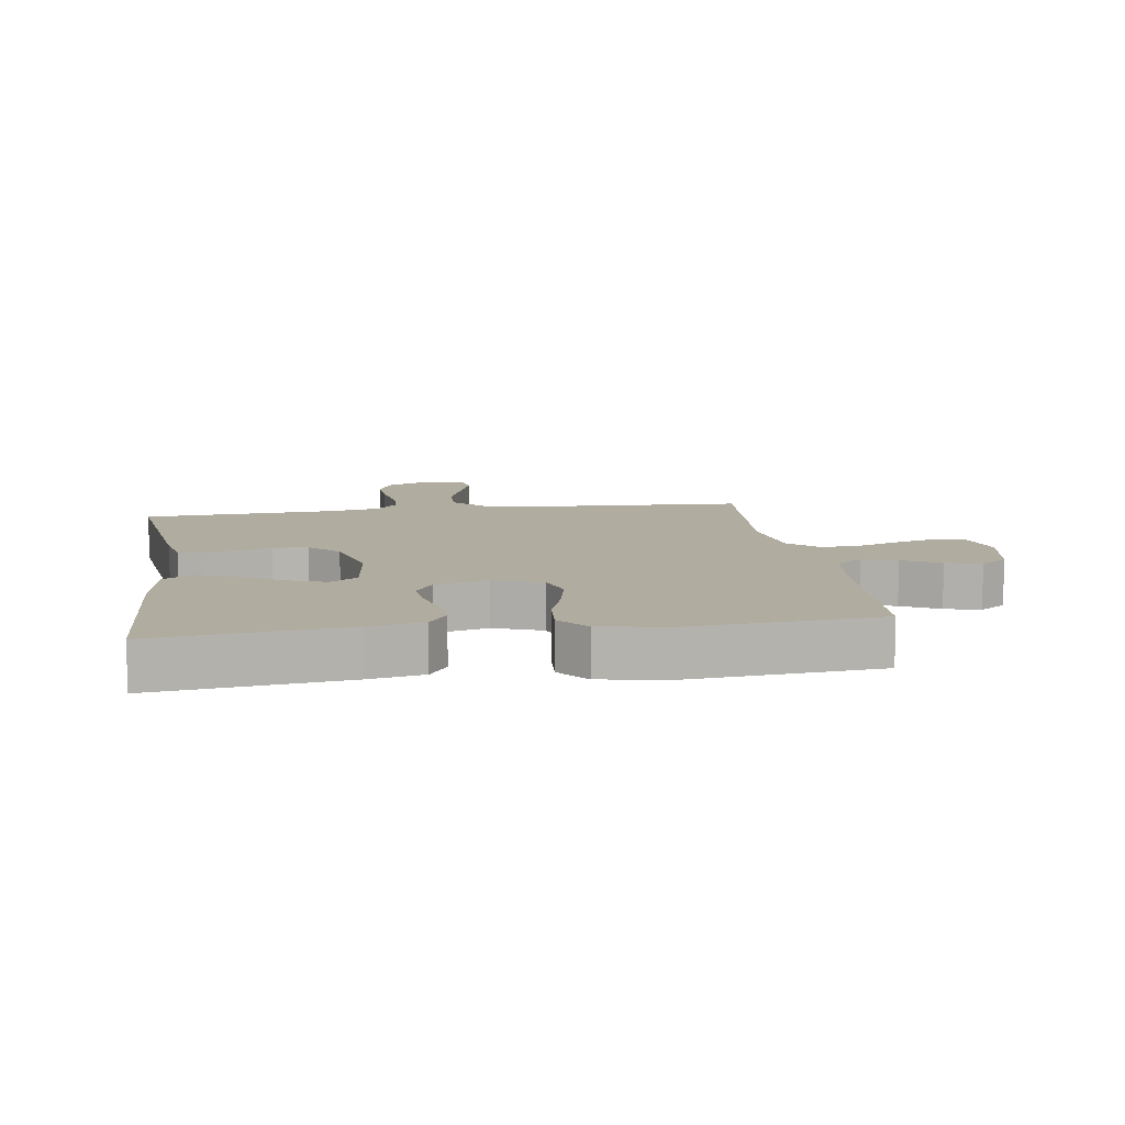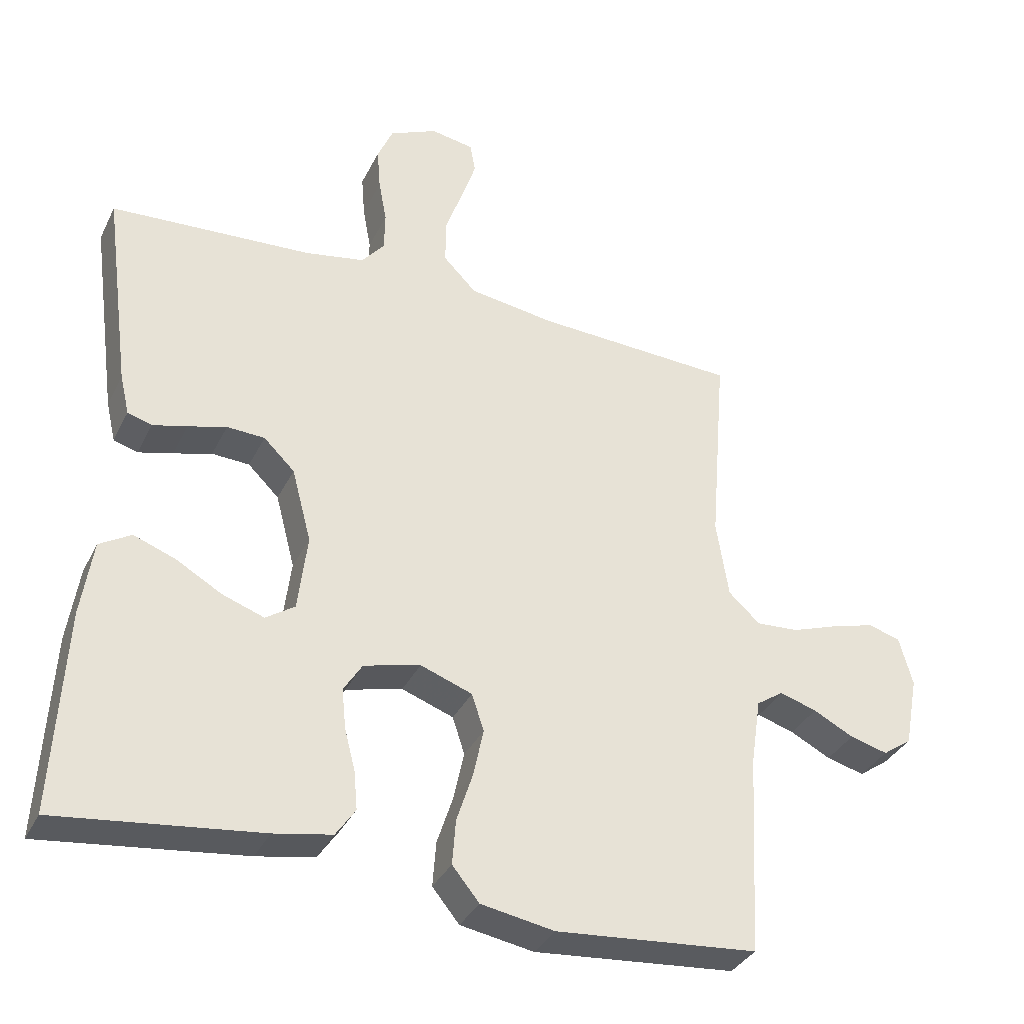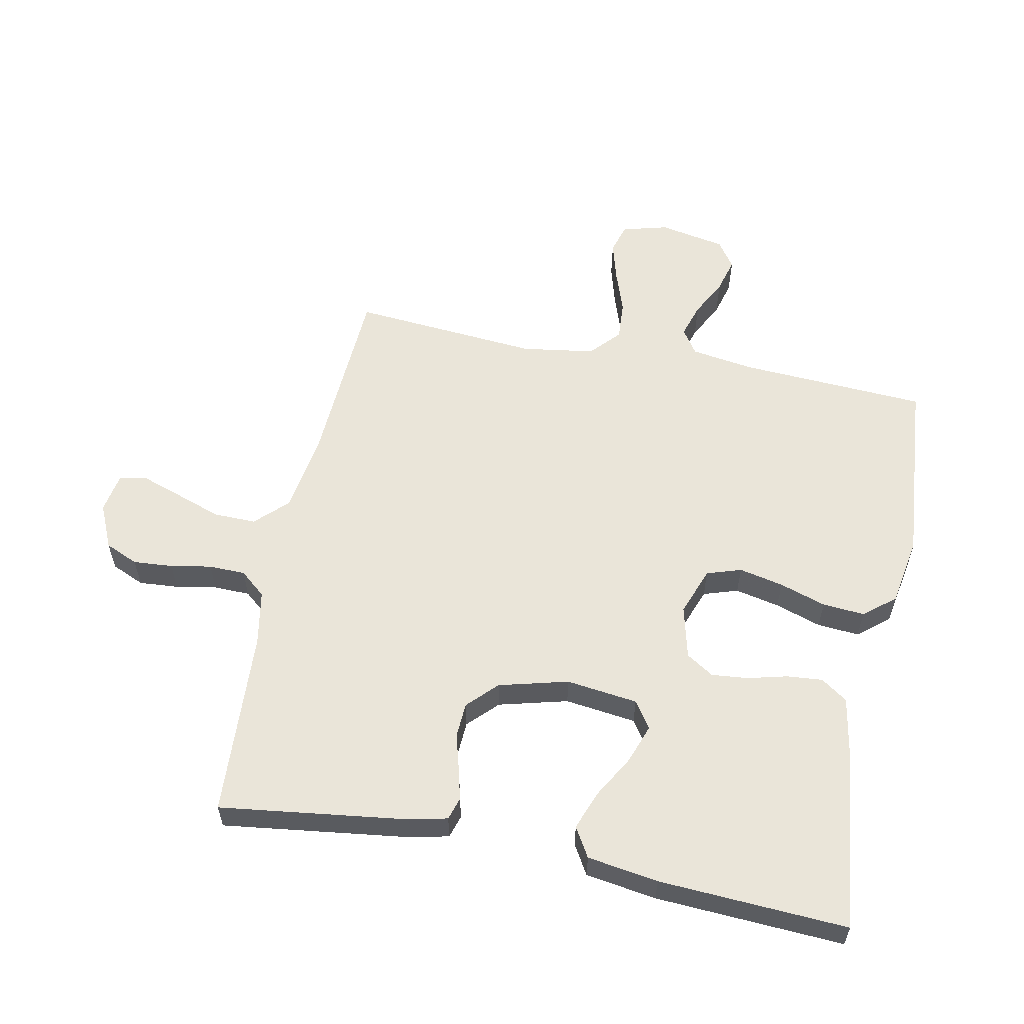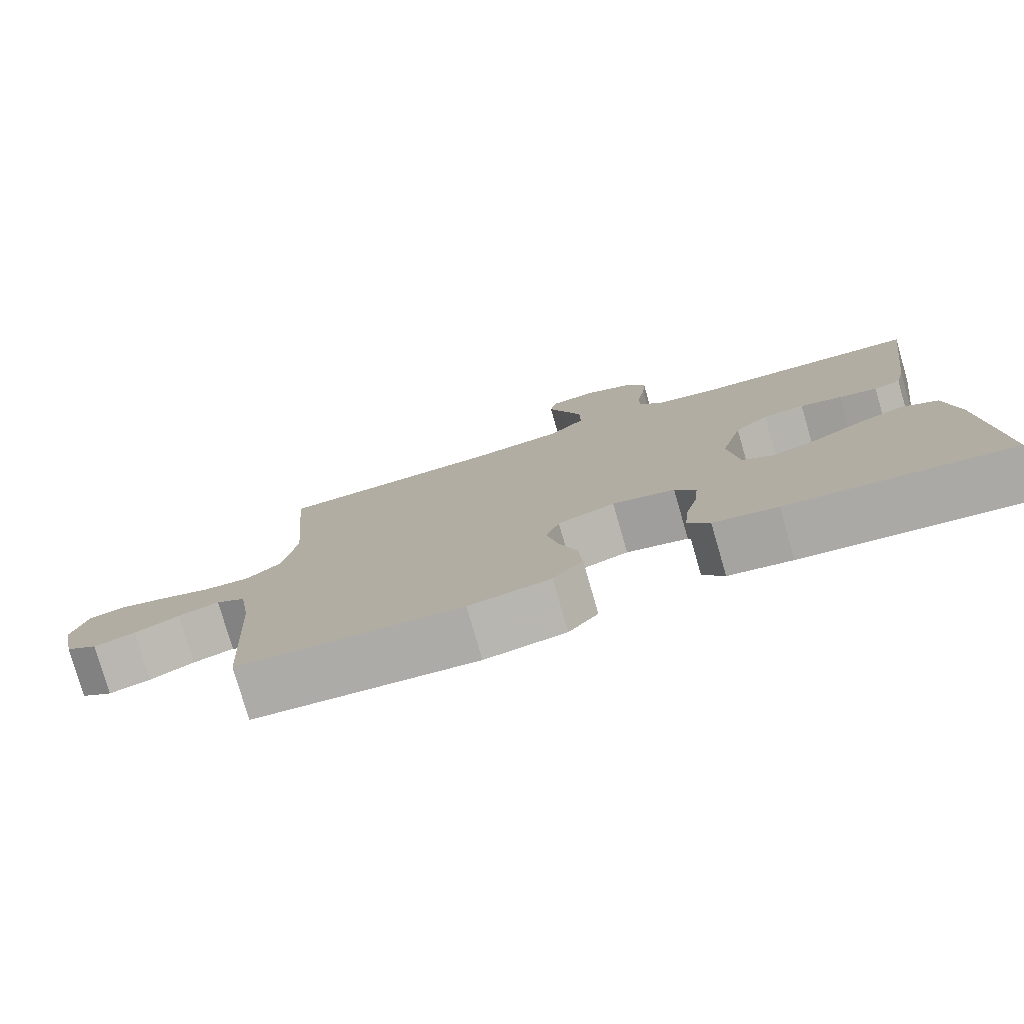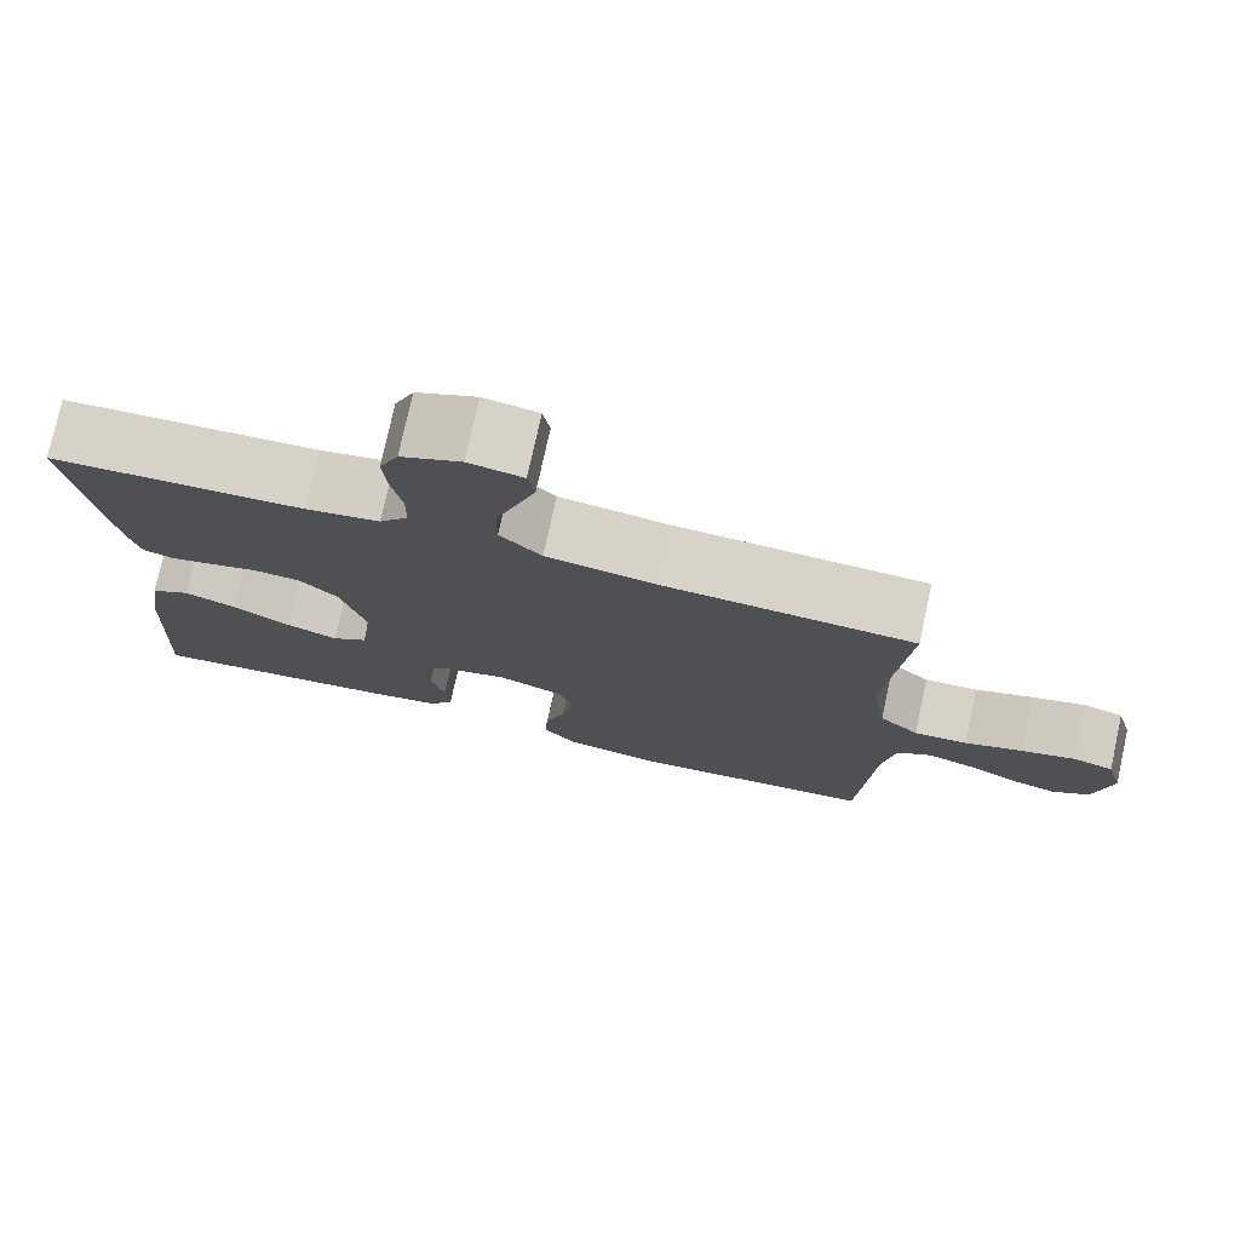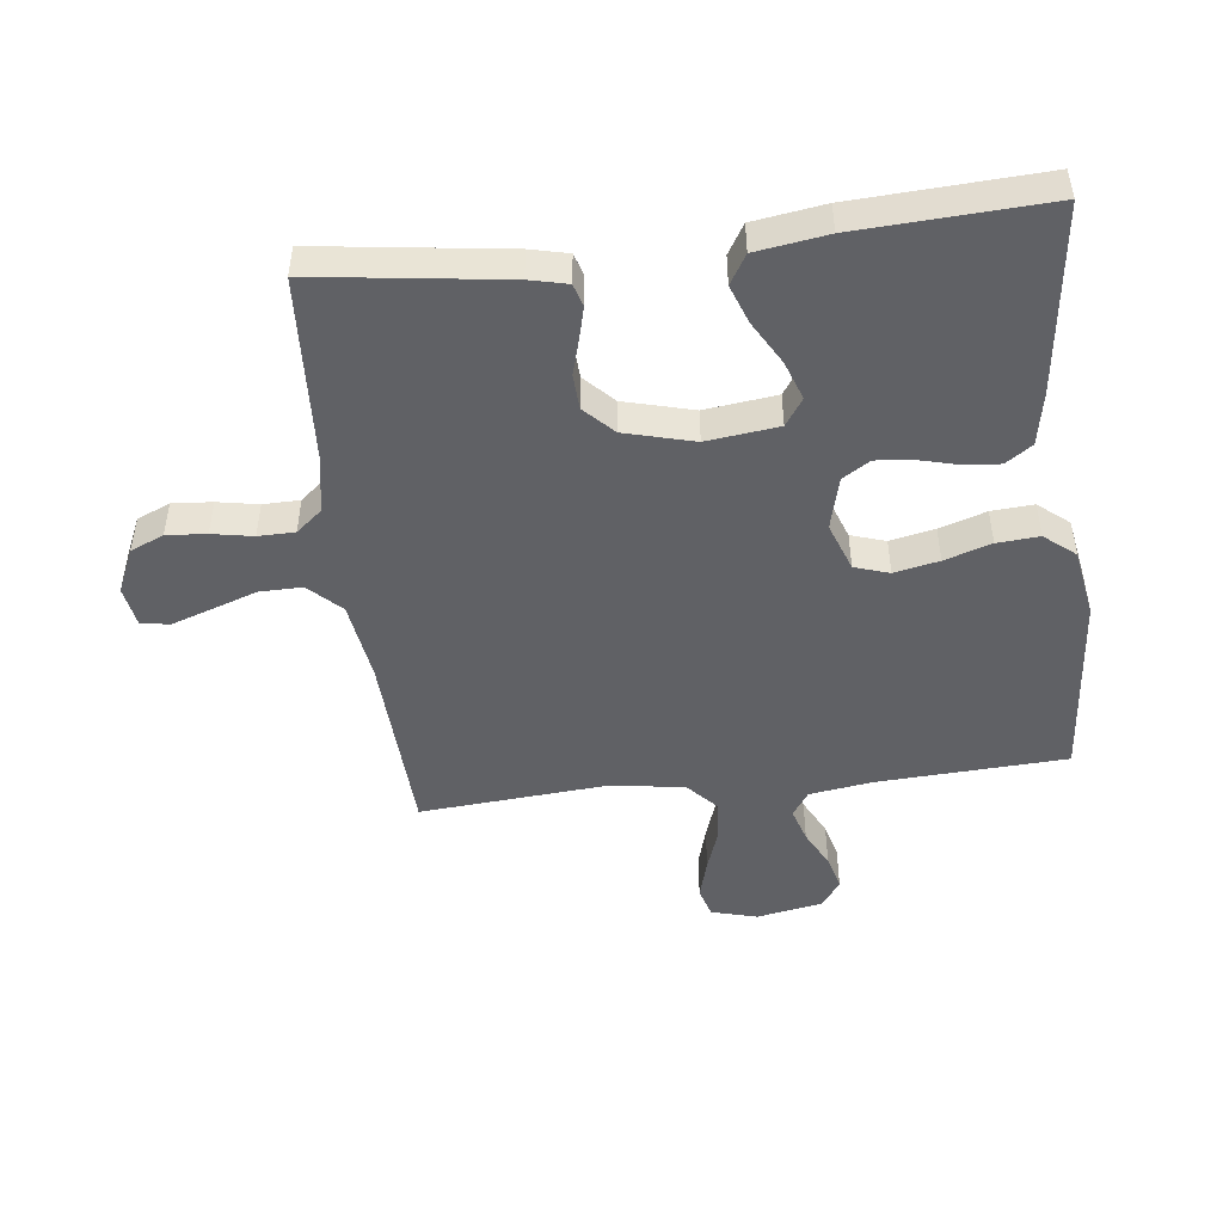
<metadata>
{"format":"obj","ext":"obj","renderer":"f3d","projection":"perspective","resolution":1024,"background":"white","views":[{"elev":10.1,"azim":171.6,"up":"+Y"},{"elev":-34.9,"azim":156.6,"up":"+Z"},{"elev":57.9,"azim":101.5,"up":"+Y"},{"elev":-78.7,"azim":16.1,"up":"+Z"},{"elev":76.5,"azim":-167.6,"up":"+Z"},{"elev":-48.0,"azim":96.7,"up":"+Y"}]}
</metadata>
<code>
v -0.5 0.07 -0.5
v -0.516 0.07 -0.2
v -0.531 0.07 -0.1
v -0.571 0.07 -0.073
v -0.626 0.07 -0.09
v -0.686 0.07 -0.121
v -0.742 0.07 -0.136
v -0.785 0.07 -0.106
v -0.805 0.07 0
v -0.785 0.07 0.073
v -0.737 0.07 0.087
v -0.673 0.07 0.069
v -0.604 0.07 0.045
v -0.541 0.07 0.041
v -0.494 0.07 0.084
v -0.476 0.07 0.2
v -0.5 0.07 0.5
v -0.2 0.07 0.515
v -0.073 0.07 0.534
v -0.024 0.07 0.584
v -0.025 0.07 0.652
v -0.05 0.07 0.724
v -0.072 0.07 0.789
v -0.064 0.07 0.834
v 0 0.07 0.845
v 0.071 0.07 0.813
v 0.094 0.07 0.76
v 0.089 0.07 0.697
v 0.077 0.07 0.632
v 0.078 0.07 0.574
v 0.112 0.07 0.533
v 0.2 0.07 0.517
v 0.5 0.07 0.5
v 0.46 0.07 0.2
v 0.446 0.07 0.14
v 0.41 0.07 0.129
v 0.359 0.07 0.142
v 0.302 0.07 0.158
v 0.246 0.07 0.155
v 0.2 0.07 0.11
v 0.171 0.07 0
v 0.185 0.07 -0.114
v 0.228 0.07 -0.143
v 0.29 0.07 -0.121
v 0.358 0.07 -0.082
v 0.42 0.07 -0.059
v 0.467 0.07 -0.087
v 0.484 0.07 -0.2
v 0.5 0.07 -0.5
v 0.2 0.07 -0.464
v 0.114 0.07 -0.448
v 0.085 0.07 -0.406
v 0.09 0.07 -0.349
v 0.106 0.07 -0.287
v 0.112 0.07 -0.228
v 0.084 0.07 -0.184
v 0 0.07 -0.163
v -0.077 0.07 -0.191
v -0.095 0.07 -0.246
v -0.08 0.07 -0.317
v -0.056 0.07 -0.391
v -0.051 0.07 -0.458
v -0.091 0.07 -0.507
v -0.2 0.07 -0.526
v -0.5 0 -0.5
v -0.516 0 -0.2
v -0.531 0 -0.1
v -0.571 0 -0.073
v -0.626 0 -0.09
v -0.686 0 -0.121
v -0.742 0 -0.136
v -0.785 0 -0.106
v -0.805 0 0
v -0.785 0 0.073
v -0.737 0 0.087
v -0.673 0 0.069
v -0.604 0 0.045
v -0.541 0 0.041
v -0.494 0 0.084
v -0.476 0 0.2
v -0.5 0 0.5
v -0.2 0 0.515
v -0.073 0 0.534
v -0.024 0 0.584
v -0.025 0 0.652
v -0.05 0 0.724
v -0.072 0 0.789
v -0.064 0 0.834
v 0 0 0.845
v 0.071 0 0.813
v 0.094 0 0.76
v 0.089 0 0.697
v 0.077 0 0.632
v 0.078 0 0.574
v 0.112 0 0.533
v 0.2 0 0.517
v 0.5 0 0.5
v 0.46 0 0.2
v 0.446 0 0.14
v 0.41 0 0.129
v 0.359 0 0.142
v 0.302 0 0.158
v 0.246 0 0.155
v 0.2 0 0.11
v 0.171 0 0
v 0.185 0 -0.114
v 0.228 0 -0.143
v 0.29 0 -0.121
v 0.358 0 -0.082
v 0.42 0 -0.059
v 0.467 0 -0.087
v 0.484 0 -0.2
v 0.5 0 -0.5
v 0.2 0 -0.464
v 0.114 0 -0.448
v 0.085 0 -0.406
v 0.09 0 -0.349
v 0.106 0 -0.287
v 0.112 0 -0.228
v 0.084 0 -0.184
v 0 0 -0.163
v -0.077 0 -0.191
v -0.095 0 -0.246
v -0.08 0 -0.317
v -0.056 0 -0.391
v -0.051 0 -0.458
v -0.091 0 -0.507
v -0.2 0 -0.526
f 63 64 1 2
f 60 61 62 63
f 59 60 63 2
f 58 59 2 3
f 57 58 3 4
f 51 52 53 54
f 51 54 55
f 50 51 55
f 49 50 55
f 48 49 55 56
f 44 45 46 47
f 43 44 47 48
f 35 36 37 38
f 33 34 35 38
f 32 33 38 39
f 31 32 39 40
f 26 27 28 29
f 26 29 30
f 25 26 30
f 24 25 30
f 21 22 23 24
f 21 24 30
f 20 21 30 31
f 16 17 18
f 15 16 18 19
f 10 11 12 13
f 8 9 10 13
f 8 13 14
f 5 6 7 8
f 4 5 8 14
f 57 4 14 15
f 43 48 56 57
f 42 43 57 15
f 20 31 40 41
f 20 41 42
f 15 19 20 42
f 66 65 128 127
f 127 126 125 124
f 66 127 124 123
f 67 66 123 122
f 68 67 122 121
f 118 117 116 115
f 119 118 115
f 119 115 114
f 119 114 113
f 120 119 113 112
f 111 110 109 108
f 112 111 108 107
f 102 101 100 99
f 102 99 98 97
f 103 102 97 96
f 104 103 96 95
f 93 92 91 90
f 94 93 90
f 94 90 89
f 94 89 88
f 88 87 86 85
f 94 88 85
f 95 94 85 84
f 82 81 80
f 83 82 80 79
f 77 76 75 74
f 77 74 73 72
f 78 77 72
f 72 71 70 69
f 78 72 69 68
f 79 78 68 121
f 121 120 112 107
f 79 121 107 106
f 105 104 95 84
f 106 105 84
f 106 84 83 79
f 1 65 66 2
f 2 66 67 3
f 3 67 68 4
f 4 68 69 5
f 5 69 70 6
f 6 70 71 7
f 7 71 72 8
f 8 72 73 9
f 9 73 74 10
f 10 74 75 11
f 11 75 76 12
f 12 76 77 13
f 13 77 78 14
f 14 78 79 15
f 15 79 80 16
f 16 80 81 17
f 17 81 82 18
f 18 82 83 19
f 19 83 84 20
f 20 84 85 21
f 21 85 86 22
f 22 86 87 23
f 23 87 88 24
f 24 88 89 25
f 25 89 90 26
f 26 90 91 27
f 27 91 92 28
f 28 92 93 29
f 29 93 94 30
f 30 94 95 31
f 31 95 96 32
f 32 96 97 33
f 33 97 98 34
f 34 98 99 35
f 35 99 100 36
f 36 100 101 37
f 37 101 102 38
f 38 102 103 39
f 39 103 104 40
f 40 104 105 41
f 41 105 106 42
f 42 106 107 43
f 43 107 108 44
f 44 108 109 45
f 45 109 110 46
f 46 110 111 47
f 47 111 112 48
f 48 112 113 49
f 49 113 114 50
f 50 114 115 51
f 51 115 116 52
f 52 116 117 53
f 53 117 118 54
f 54 118 119 55
f 55 119 120 56
f 56 120 121 57
f 57 121 122 58
f 58 122 123 59
f 59 123 124 60
f 60 124 125 61
f 61 125 126 62
f 62 126 127 63
f 63 127 128 64
f 64 128 65 1

</code>
